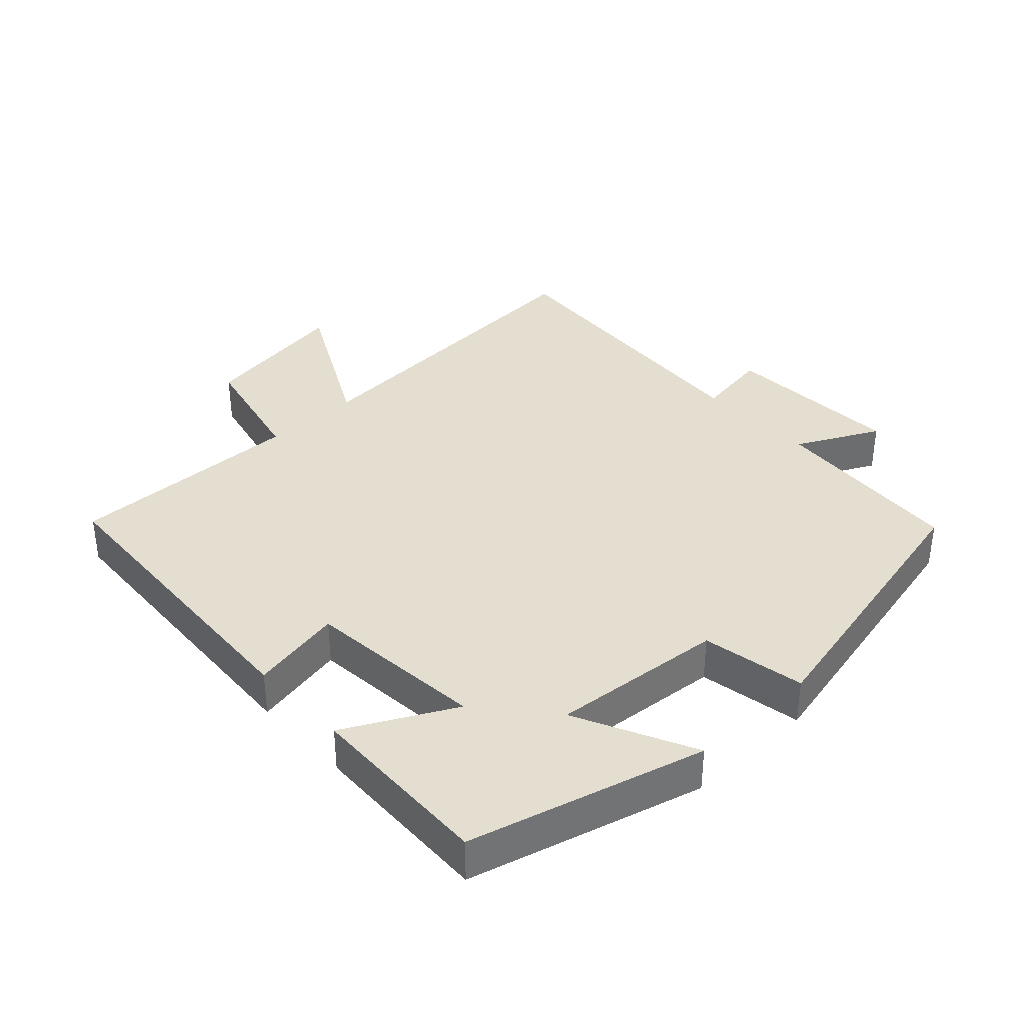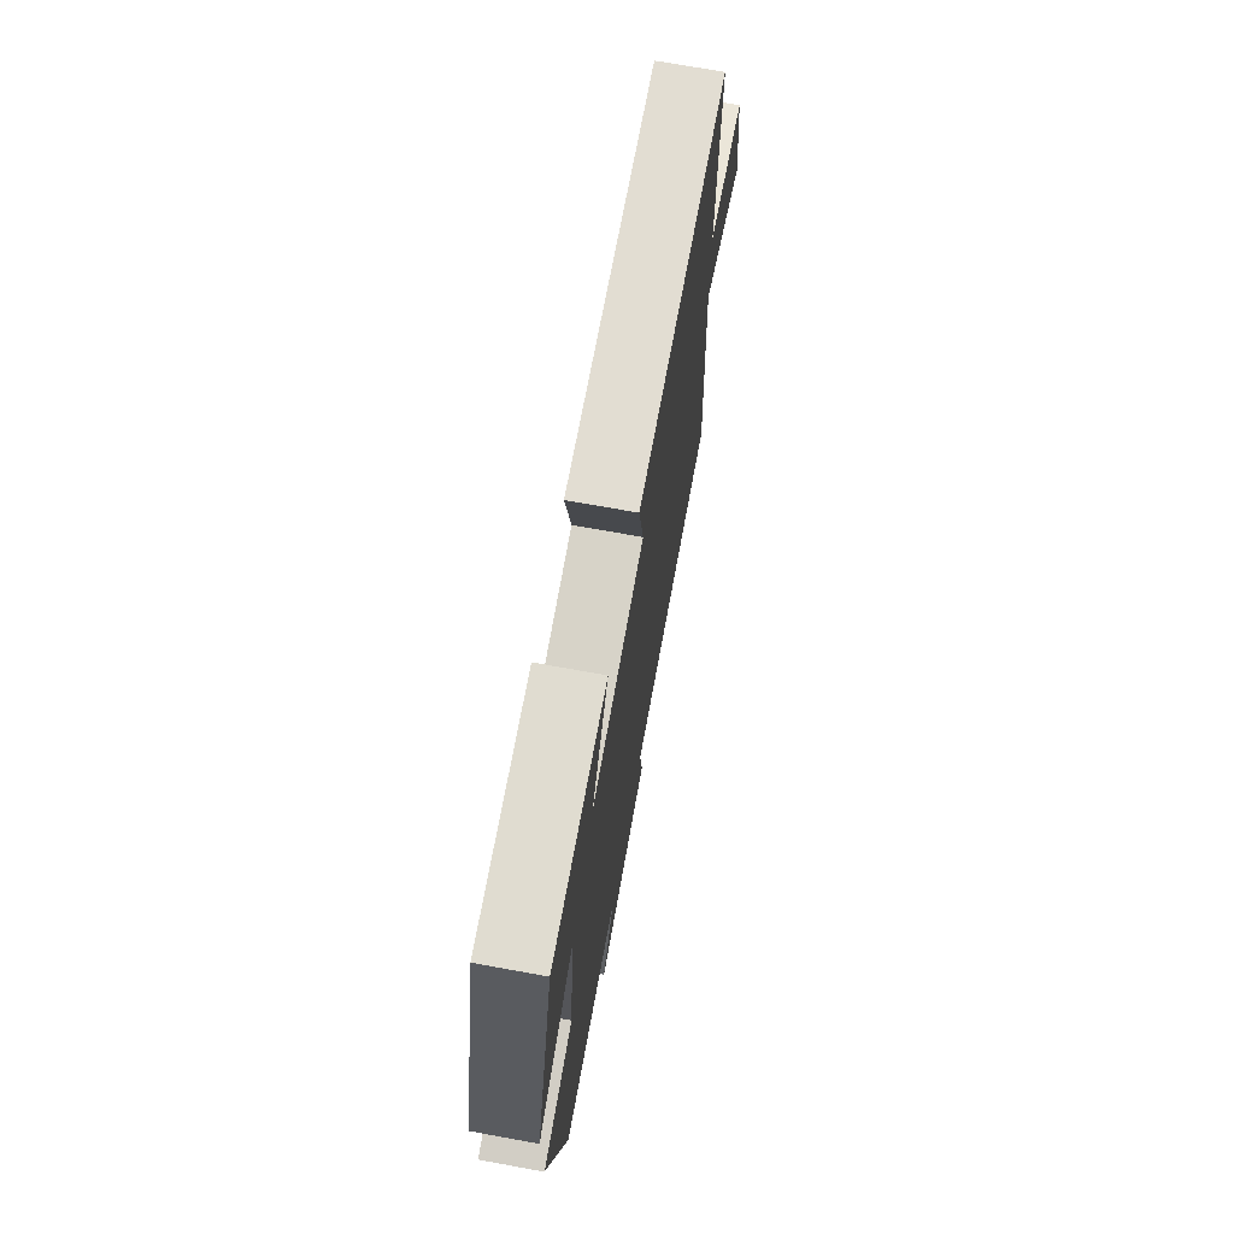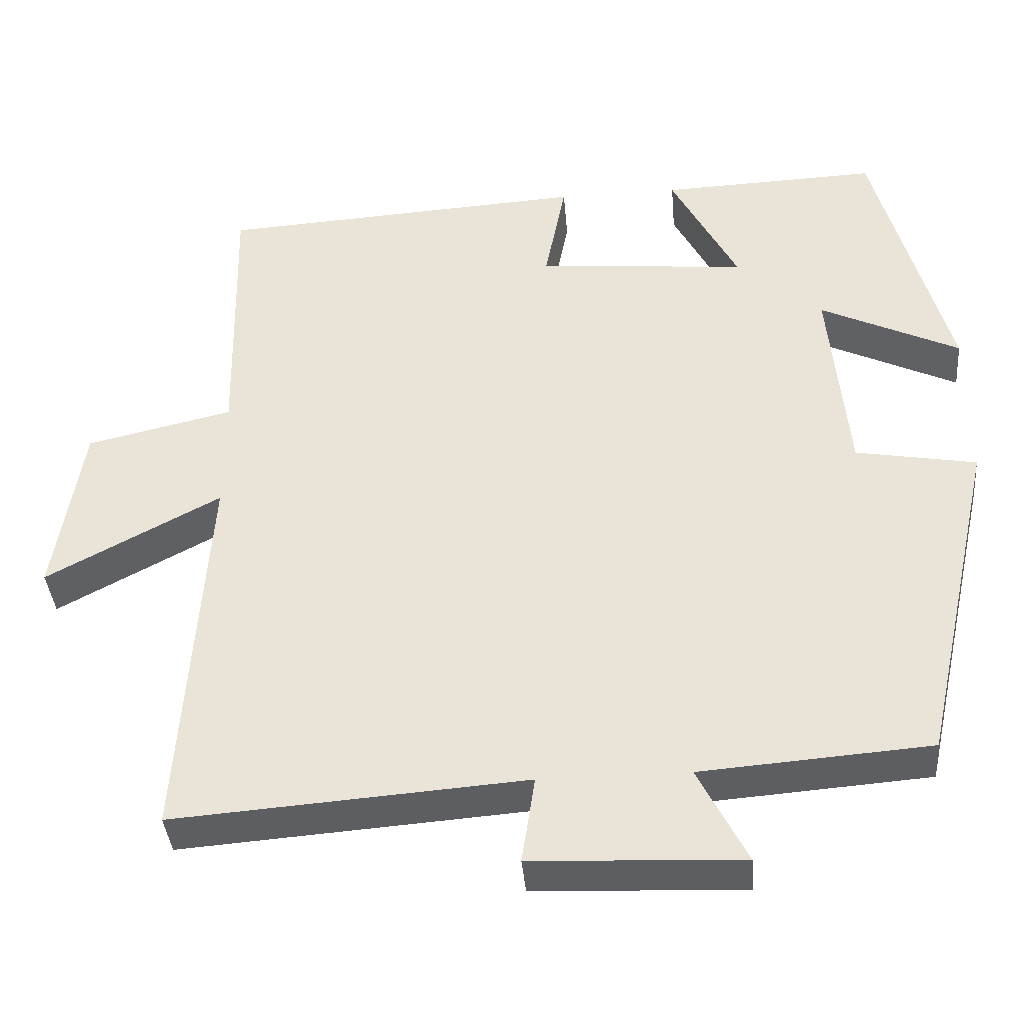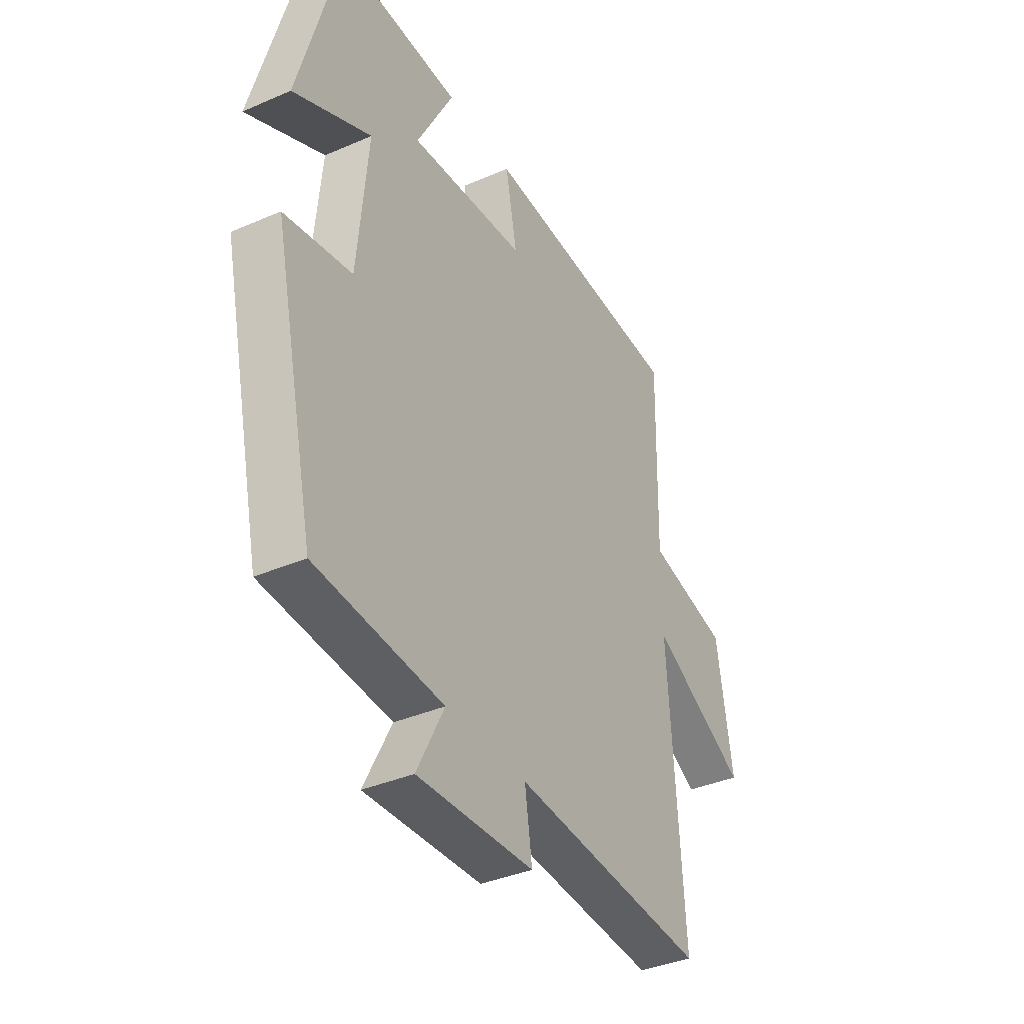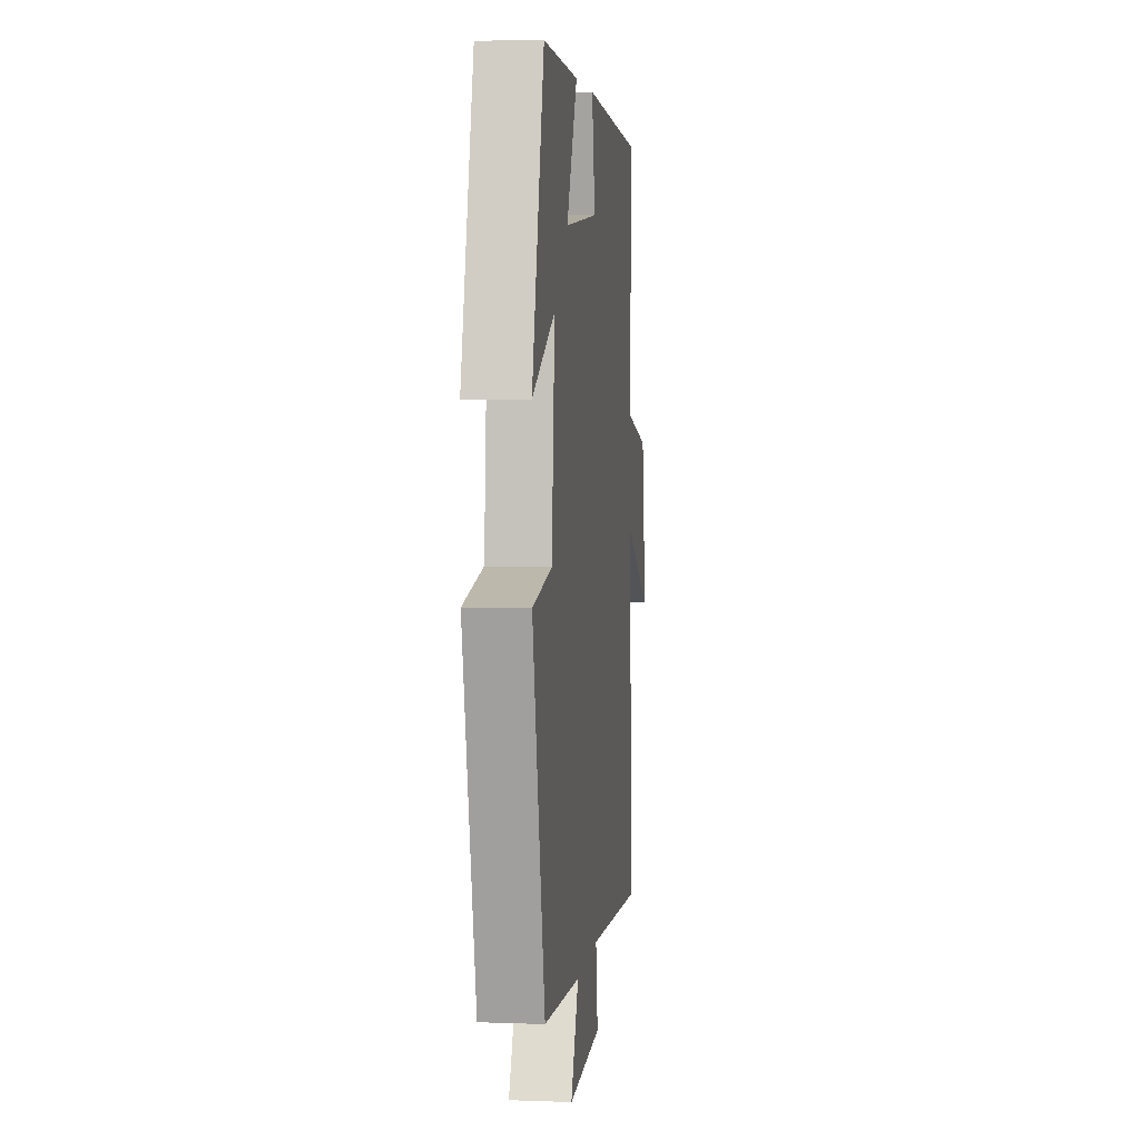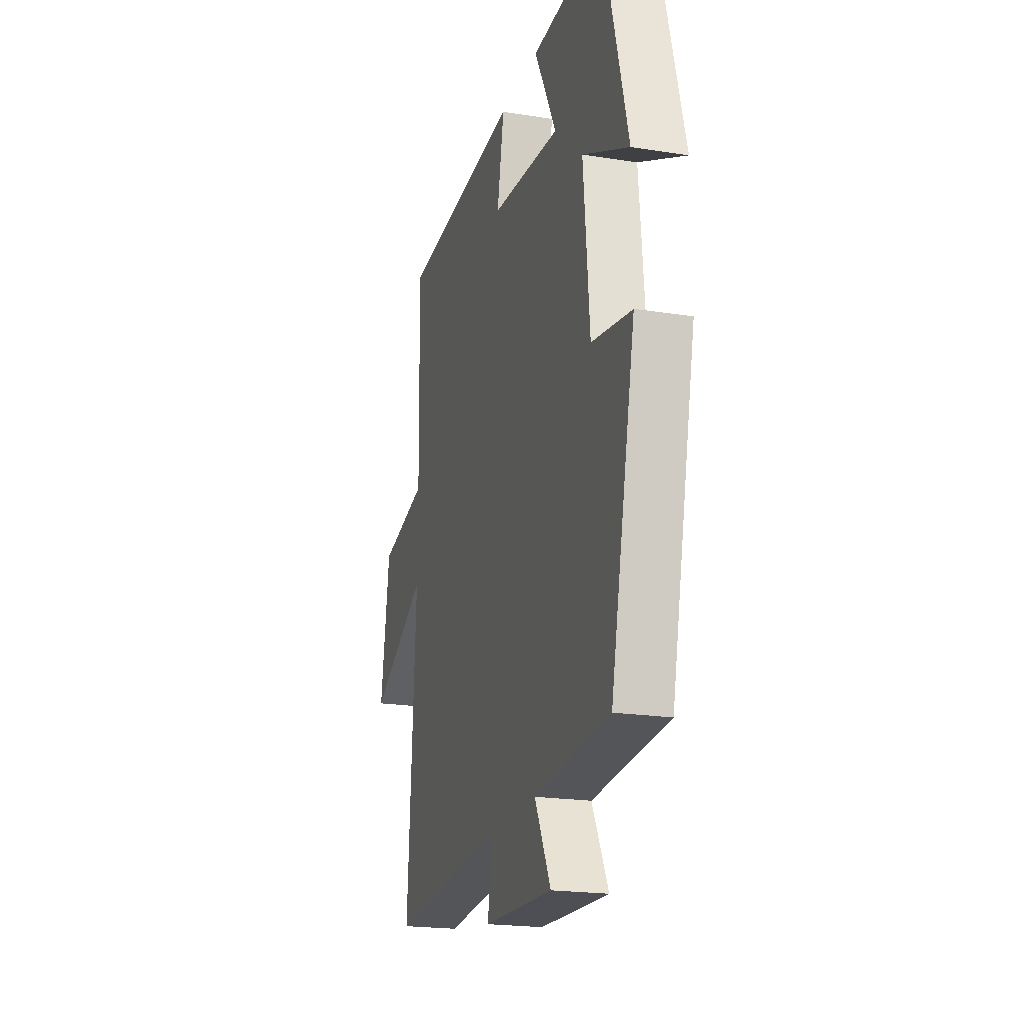
<metadata>
{"format":"obj","ext":"obj","renderer":"f3d","projection":"perspective","resolution":1024,"background":"white","views":[{"elev":36.4,"azim":46.9,"up":"+Y"},{"elev":71.7,"azim":100.3,"up":"+Z"},{"elev":-38.8,"azim":4.9,"up":"+Z"},{"elev":-37.5,"azim":119.0,"up":"+Z"},{"elev":4.7,"azim":96.7,"up":"+Z"},{"elev":-20.7,"azim":74.1,"up":"+Z"}]}
</metadata>
<code>
v -0.533 0.07 -0.533
v -0.5 0.07 -0.034
v -0.724 0.07 -0.153
v -0.688 0.07 0.075
v -0.5 0.07 0.118
v -0.508 0.07 0.472
v -0.033 0.07 0.5
v -0.06 0.07 0.361
v 0.21 0.07 0.337
v 0.125 0.07 0.5
v 0.405 0.07 0.51
v 0.5 0.07 0.158
v 0.321 0.07 0.244
v 0.345 0.07 -0.016
v 0.5 0.07 -0.044
v 0.403 0.07 -0.478
v 0.109 0.07 -0.5
v 0.172 0.07 -0.624
v -0.098 0.07 -0.612
v -0.081 0.07 -0.5
v -0.533 0 -0.533
v -0.5 0 -0.034
v -0.724 0 -0.153
v -0.688 0 0.075
v -0.5 0 0.118
v -0.508 0 0.472
v -0.033 0 0.5
v -0.06 0 0.361
v 0.21 0 0.337
v 0.125 0 0.5
v 0.405 0 0.51
v 0.5 0 0.158
v 0.321 0 0.244
v 0.345 0 -0.016
v 0.5 0 -0.044
v 0.403 0 -0.478
v 0.109 0 -0.5
v 0.172 0 -0.624
v -0.098 0 -0.612
v -0.081 0 -0.5
f 17 18 19 20
f 16 17 20
f 15 16 20
f 14 15 20
f 20 1 2
f 14 20 2
f 13 14 2
f 11 12 13
f 10 11 13
f 9 10 13
f 8 9 13 2
f 5 6 7 8
f 5 8 2 3
f 3 4 5
f 40 39 38 37
f 40 37 36
f 40 36 35
f 40 35 34
f 22 21 40
f 22 40 34
f 22 34 33
f 33 32 31
f 33 31 30
f 33 30 29
f 22 33 29 28
f 28 27 26 25
f 23 22 28 25
f 25 24 23
f 1 21 22 2
f 2 22 23 3
f 3 23 24 4
f 4 24 25 5
f 5 25 26 6
f 6 26 27 7
f 7 27 28 8
f 8 28 29 9
f 9 29 30 10
f 10 30 31 11
f 11 31 32 12
f 12 32 33 13
f 13 33 34 14
f 14 34 35 15
f 15 35 36 16
f 16 36 37 17
f 17 37 38 18
f 18 38 39 19
f 19 39 40 20
f 20 40 21 1

</code>
